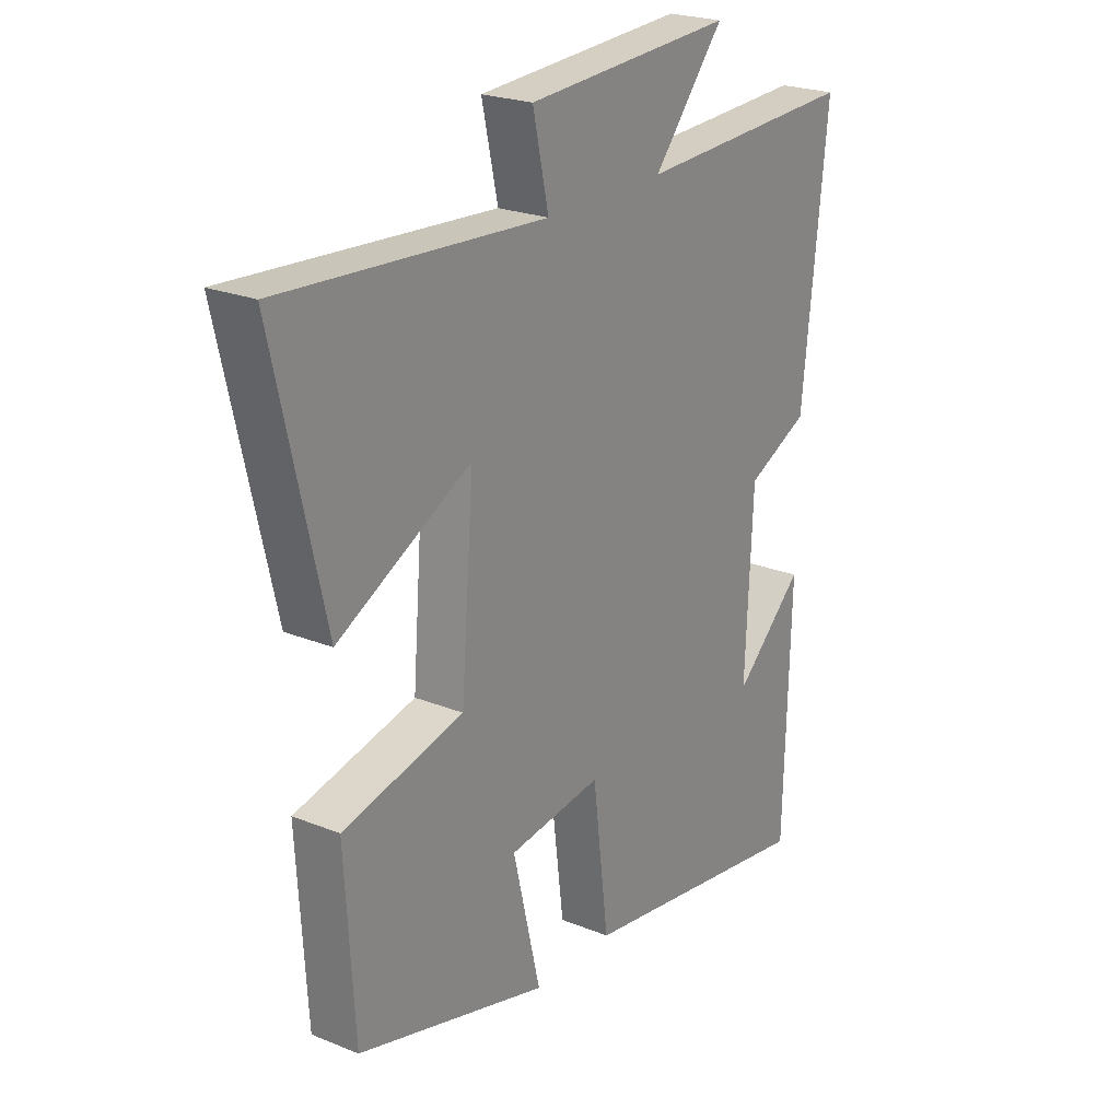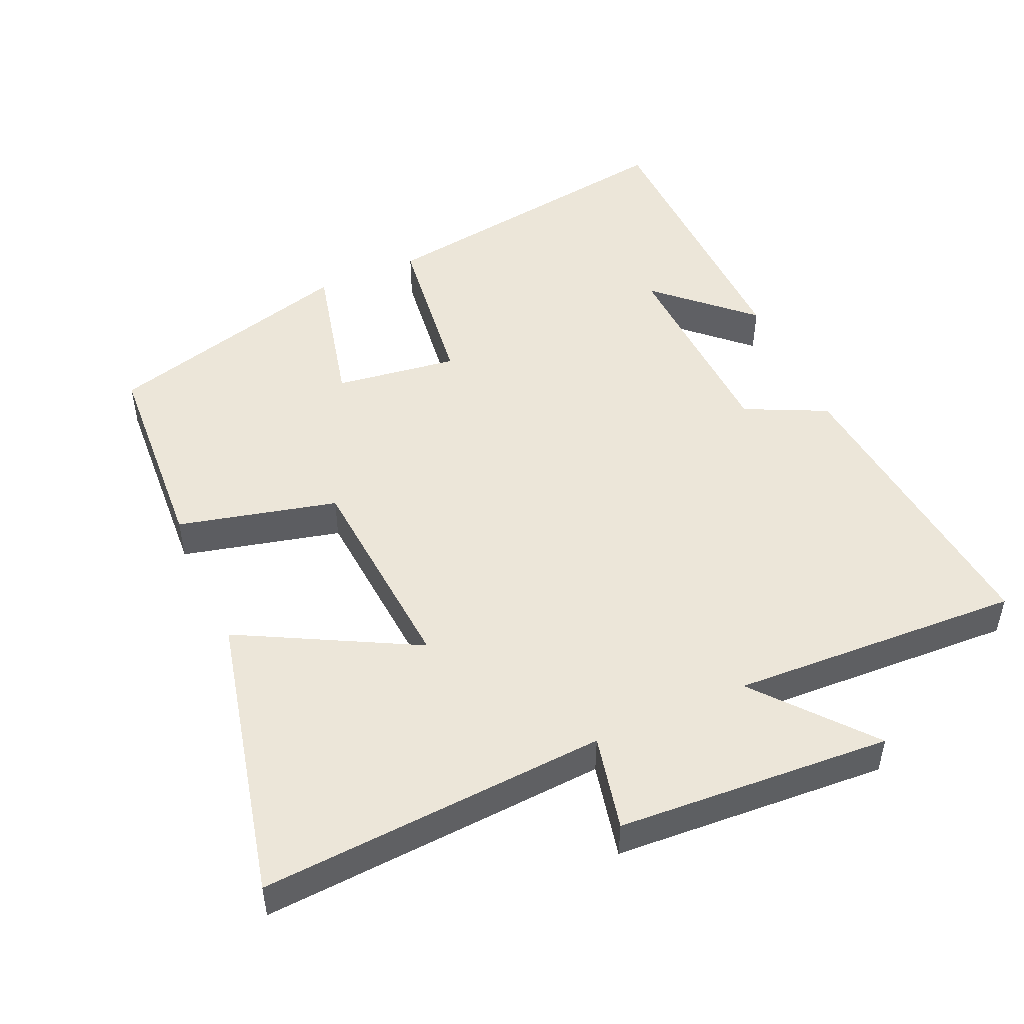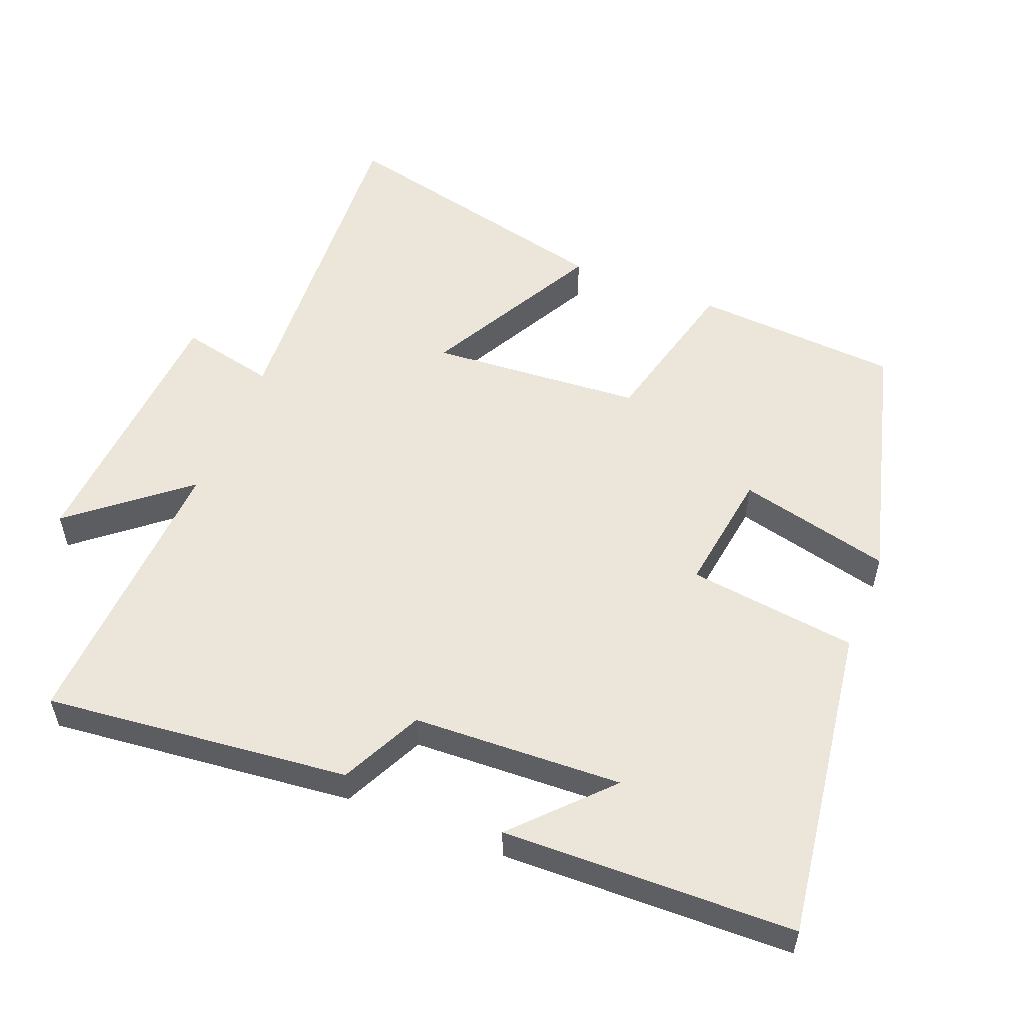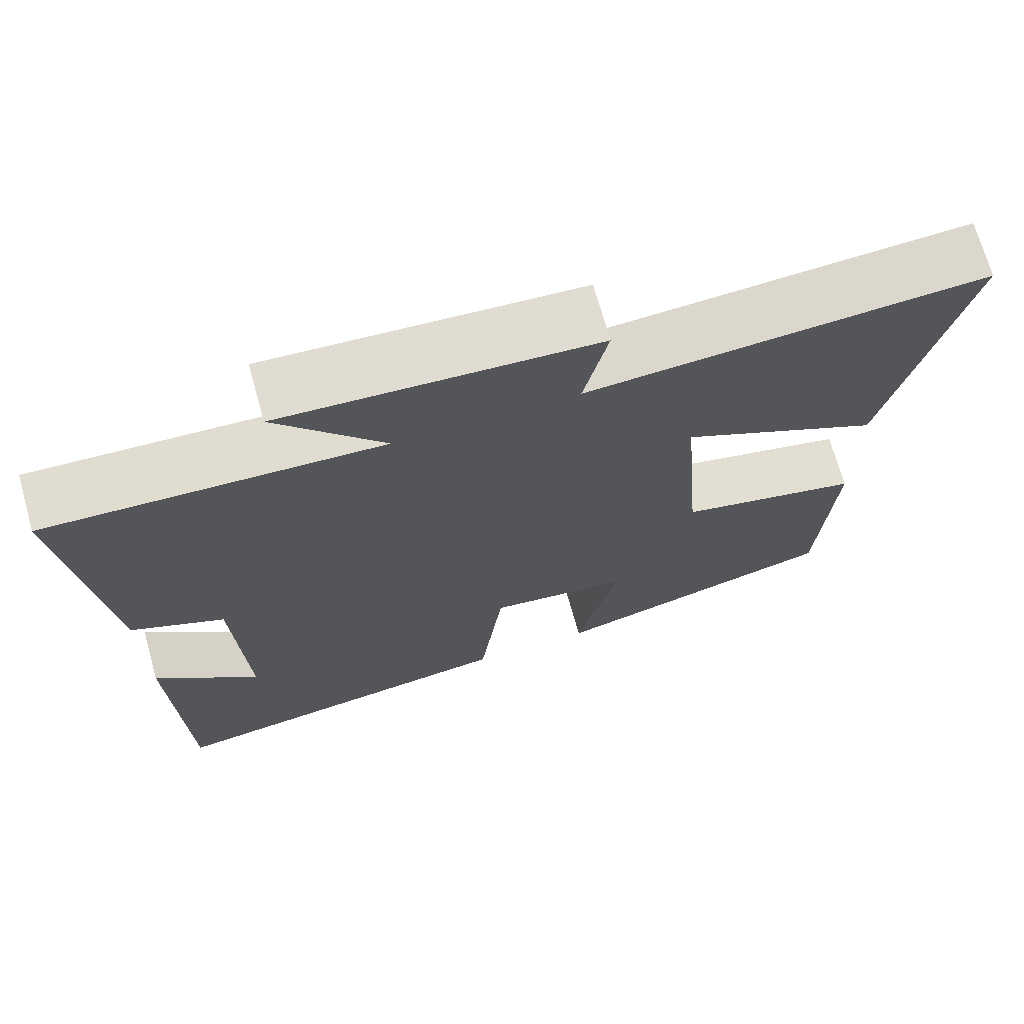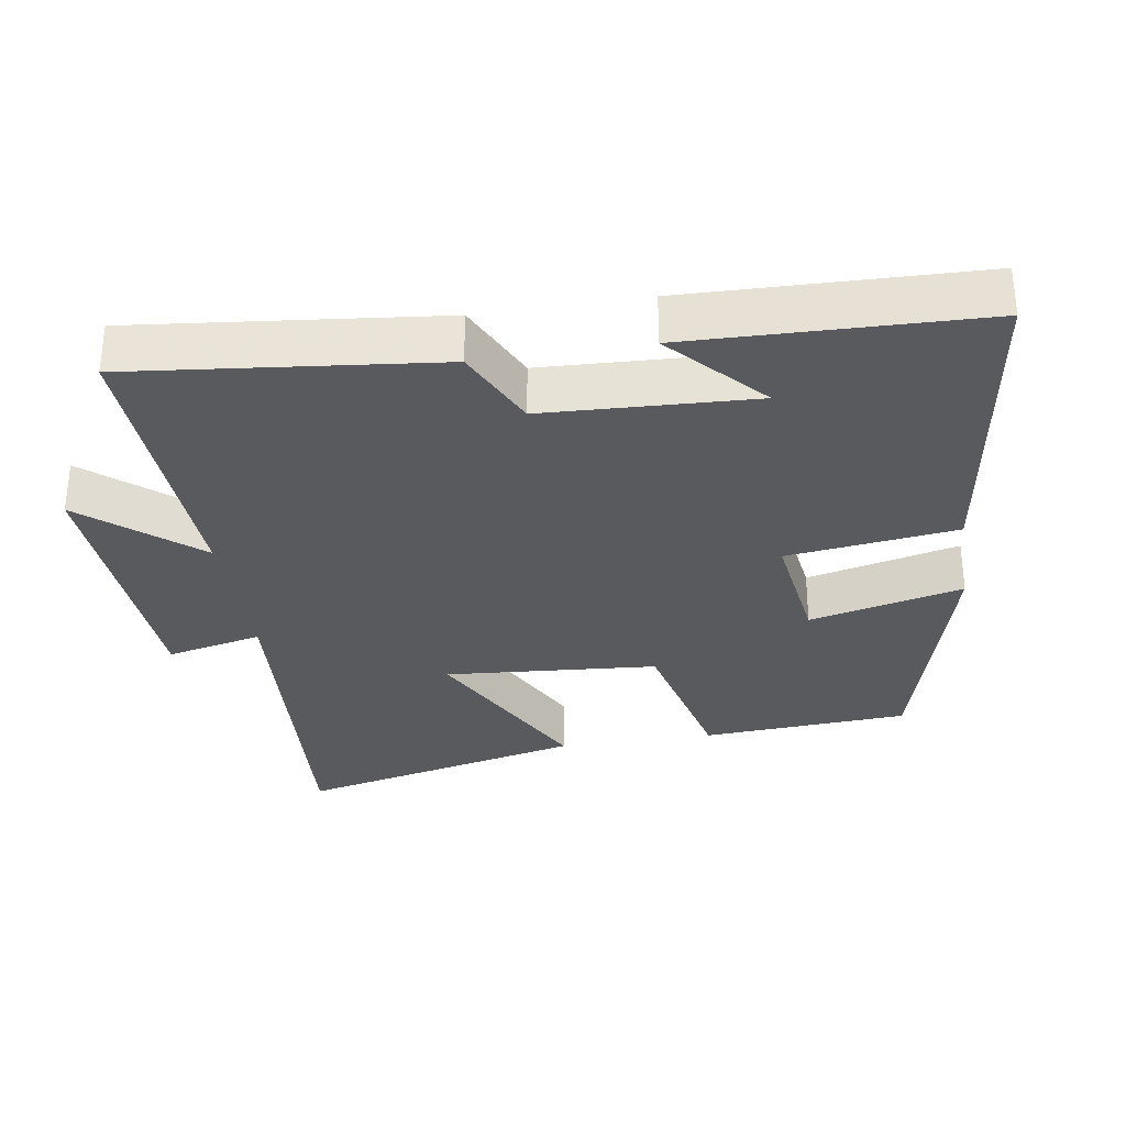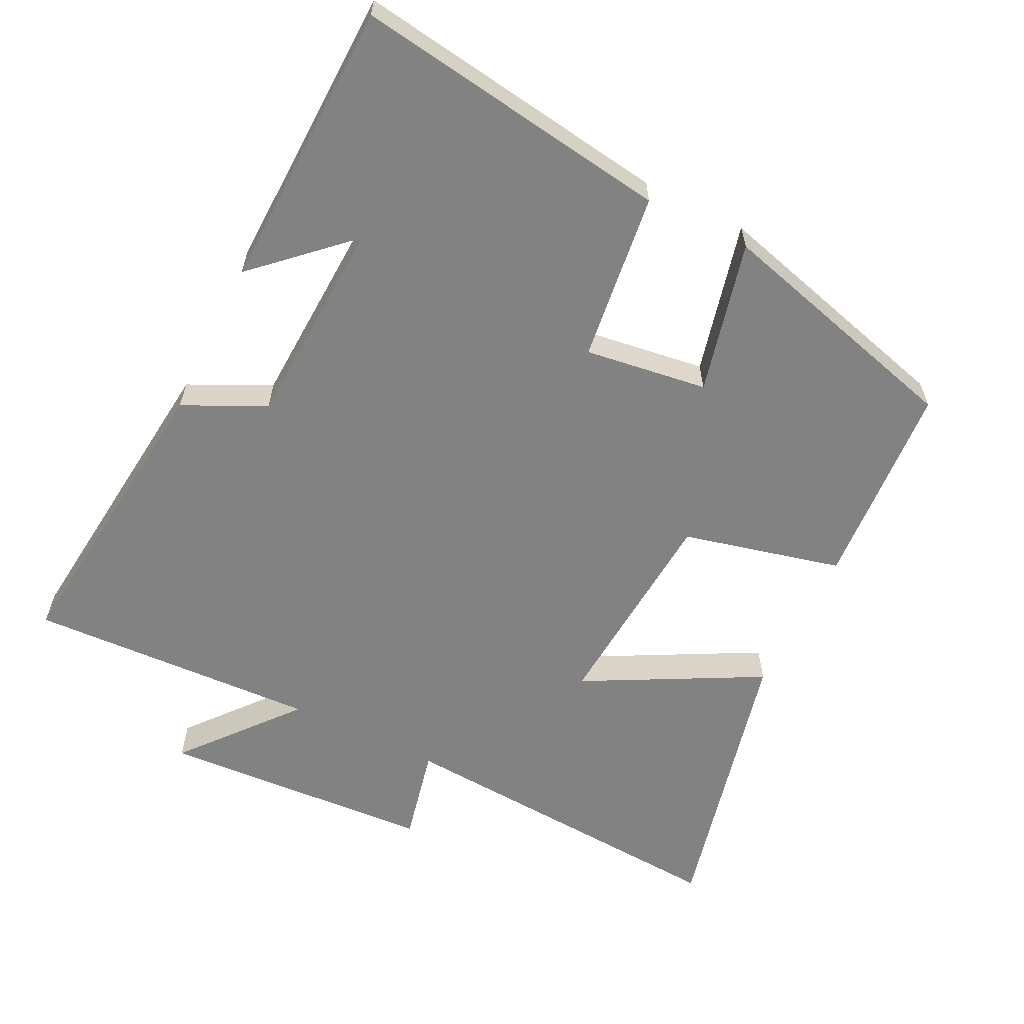
<metadata>
{"format":"obj","ext":"obj","renderer":"f3d","projection":"perspective","resolution":1024,"background":"white","views":[{"elev":23.1,"azim":-55.4,"up":"+Z"},{"elev":49.3,"azim":-23.9,"up":"+Y"},{"elev":54.4,"azim":112.0,"up":"+Y"},{"elev":70.7,"azim":164.3,"up":"+Z"},{"elev":-31.8,"azim":99.0,"up":"+Y"},{"elev":-60.8,"azim":153.8,"up":"+Y"}]}
</metadata>
<code>
v 0.488 0.07 -0.568
v 0.033 0.07 -0.5
v 0.003 0.07 -0.257
v -0.173 0.07 -0.281
v -0.121 0.07 -0.5
v -0.482 0.07 -0.401
v -0.5 0.07 -0.105
v -0.272 0.07 -0.05
v -0.248 0.07 0.254
v -0.5 0.07 0.121
v -0.595 0.07 0.533
v -0.097 0.07 0.5
v -0.127 0.07 0.637
v 0.265 0.07 0.661
v 0.131 0.07 0.5
v 0.548 0.07 0.519
v 0.5 0.07 0.083
v 0.383 0.07 0.027
v 0.369 0.07 -0.273
v 0.5 0.07 -0.151
v 0.488 0 -0.568
v 0.033 0 -0.5
v 0.003 0 -0.257
v -0.173 0 -0.281
v -0.121 0 -0.5
v -0.482 0 -0.401
v -0.5 0 -0.105
v -0.272 0 -0.05
v -0.248 0 0.254
v -0.5 0 0.121
v -0.595 0 0.533
v -0.097 0 0.5
v -0.127 0 0.637
v 0.265 0 0.661
v 0.131 0 0.5
v 0.548 0 0.519
v 0.5 0 0.083
v 0.383 0 0.027
v 0.369 0 -0.273
v 0.5 0 -0.151
f 19 20 1
f 15 16 17 18
f 15 18 19
f 12 13 14 15
f 12 15 19
f 9 10 11 12
f 12 19 1
f 9 12 1
f 8 9 1
f 6 7 8
f 5 6 8
f 4 5 8
f 3 4 8
f 1 2 3
f 1 3 8
f 21 40 39
f 38 37 36 35
f 39 38 35
f 35 34 33 32
f 39 35 32
f 32 31 30 29
f 21 39 32
f 21 32 29
f 21 29 28
f 28 27 26
f 28 26 25
f 28 25 24
f 28 24 23
f 23 22 21
f 28 23 21
f 1 21 22 2
f 2 22 23 3
f 3 23 24 4
f 4 24 25 5
f 5 25 26 6
f 6 26 27 7
f 7 27 28 8
f 8 28 29 9
f 9 29 30 10
f 10 30 31 11
f 11 31 32 12
f 12 32 33 13
f 13 33 34 14
f 14 34 35 15
f 15 35 36 16
f 16 36 37 17
f 17 37 38 18
f 18 38 39 19
f 19 39 40 20
f 20 40 21 1

</code>
